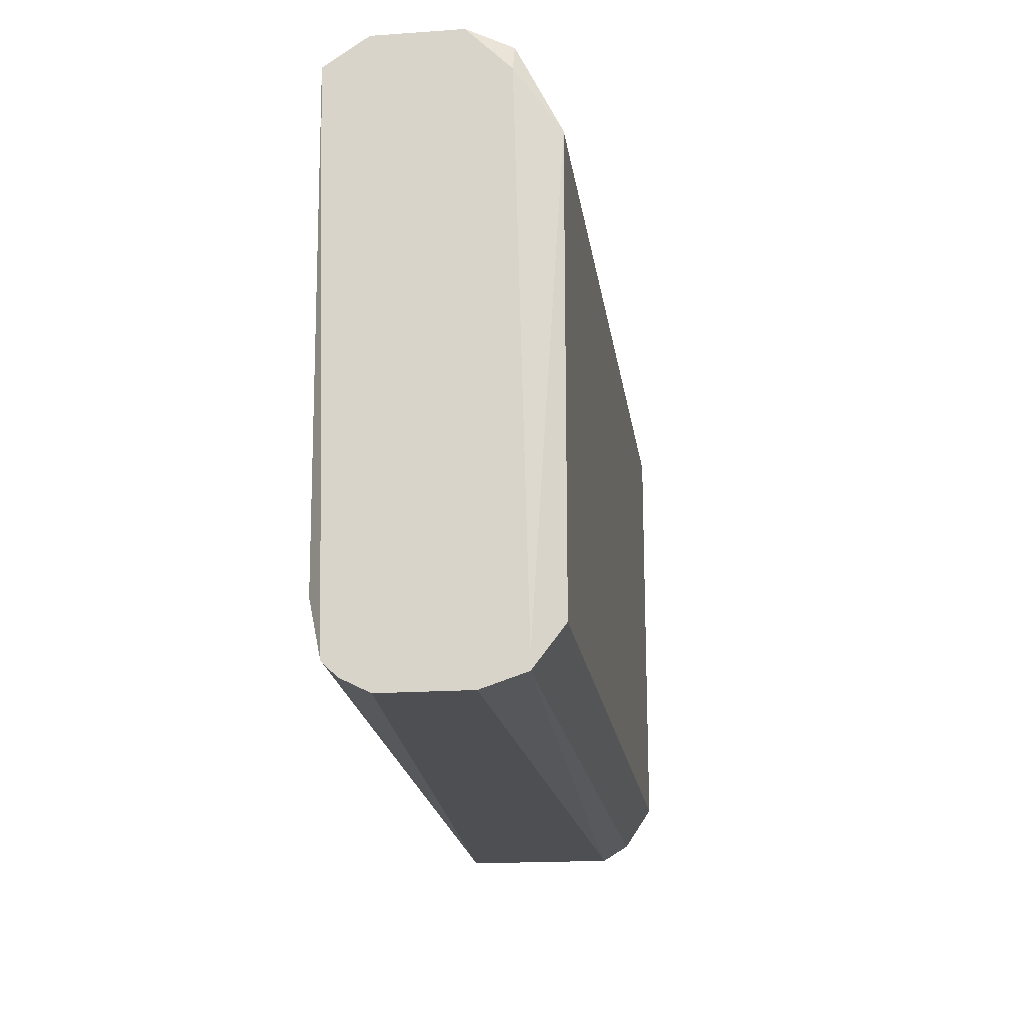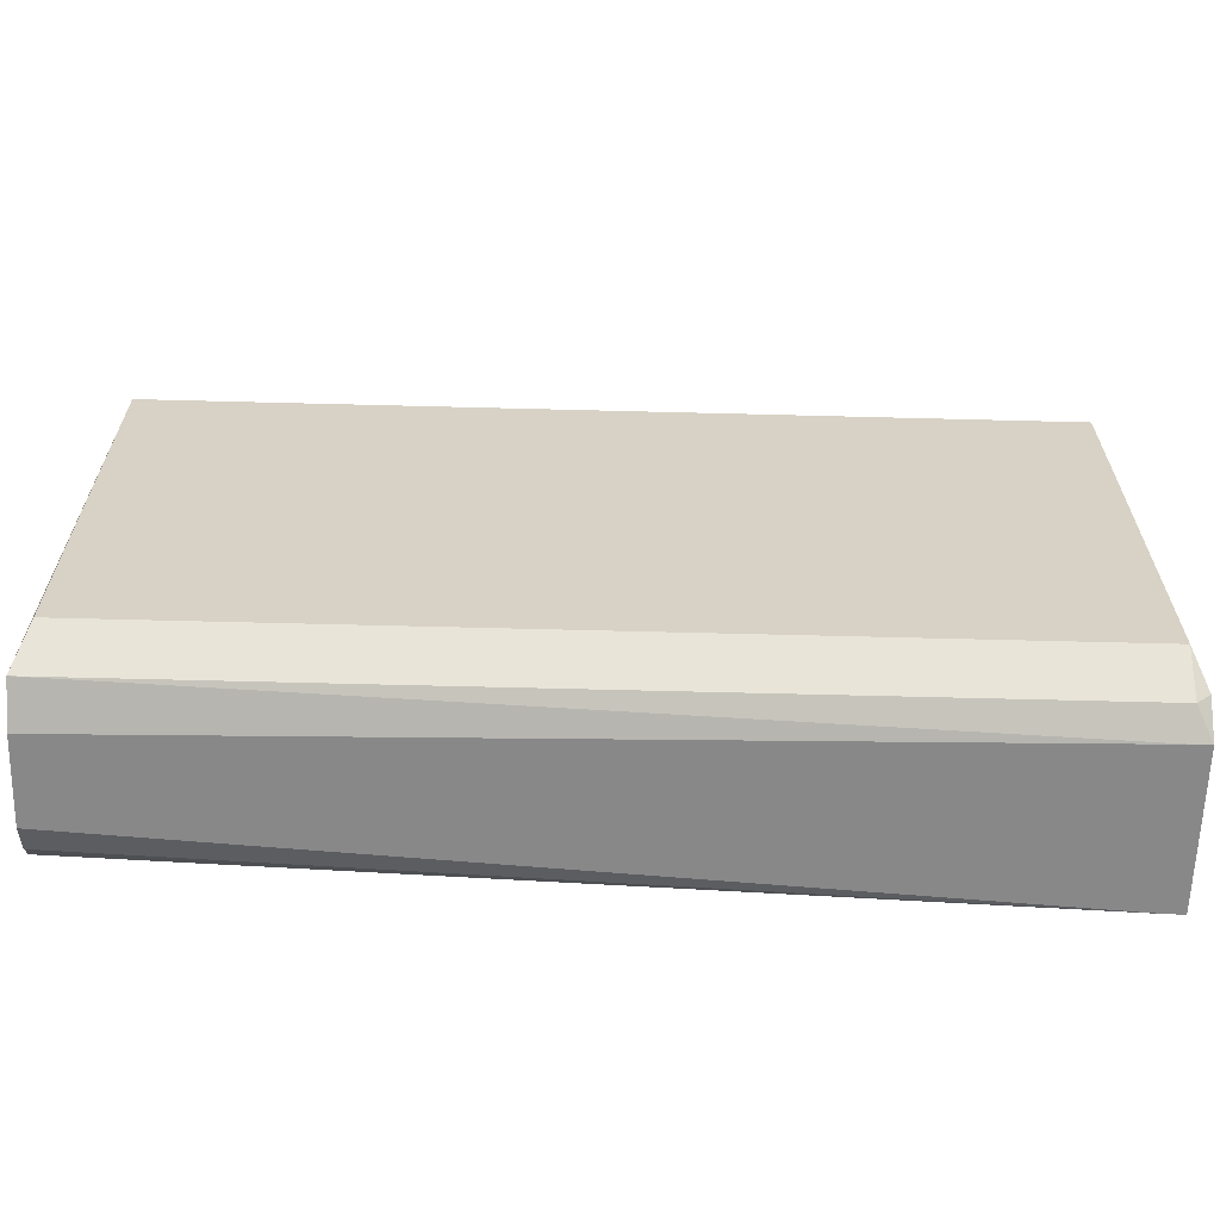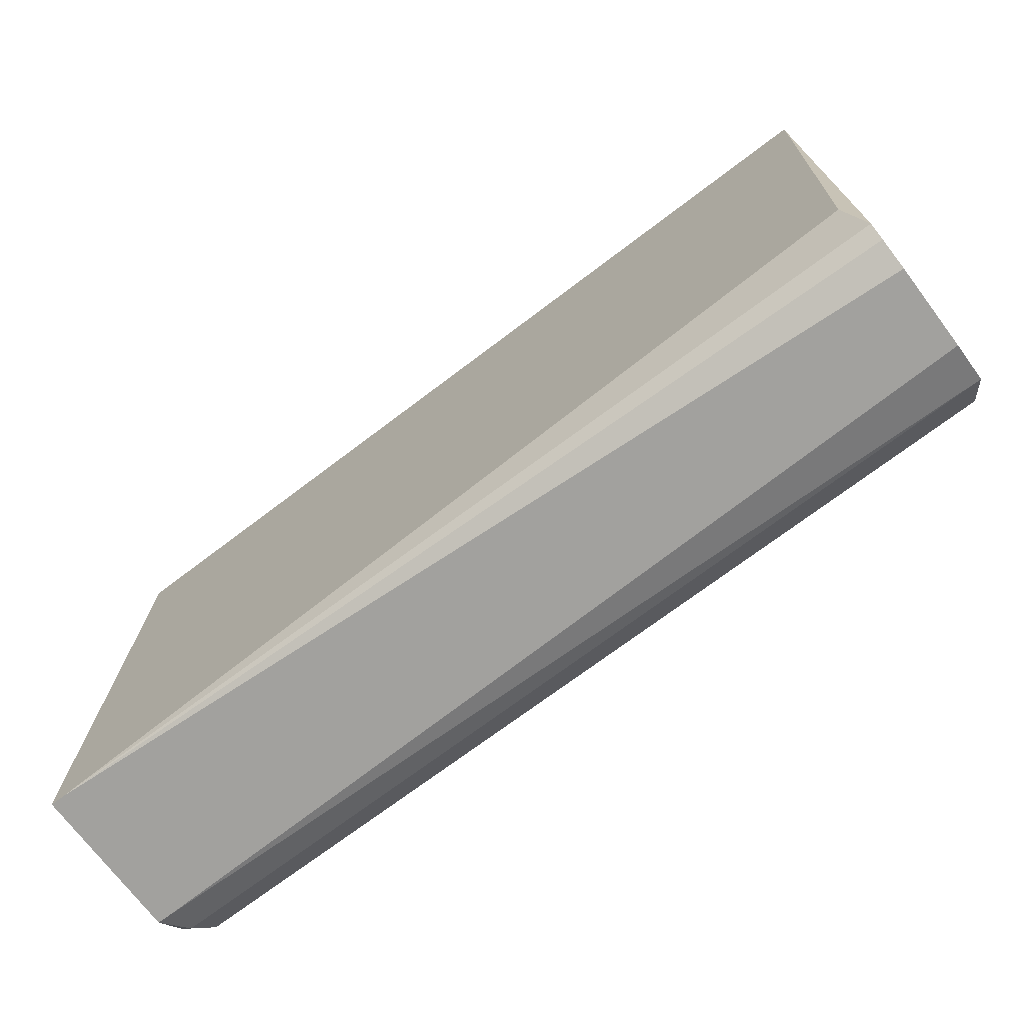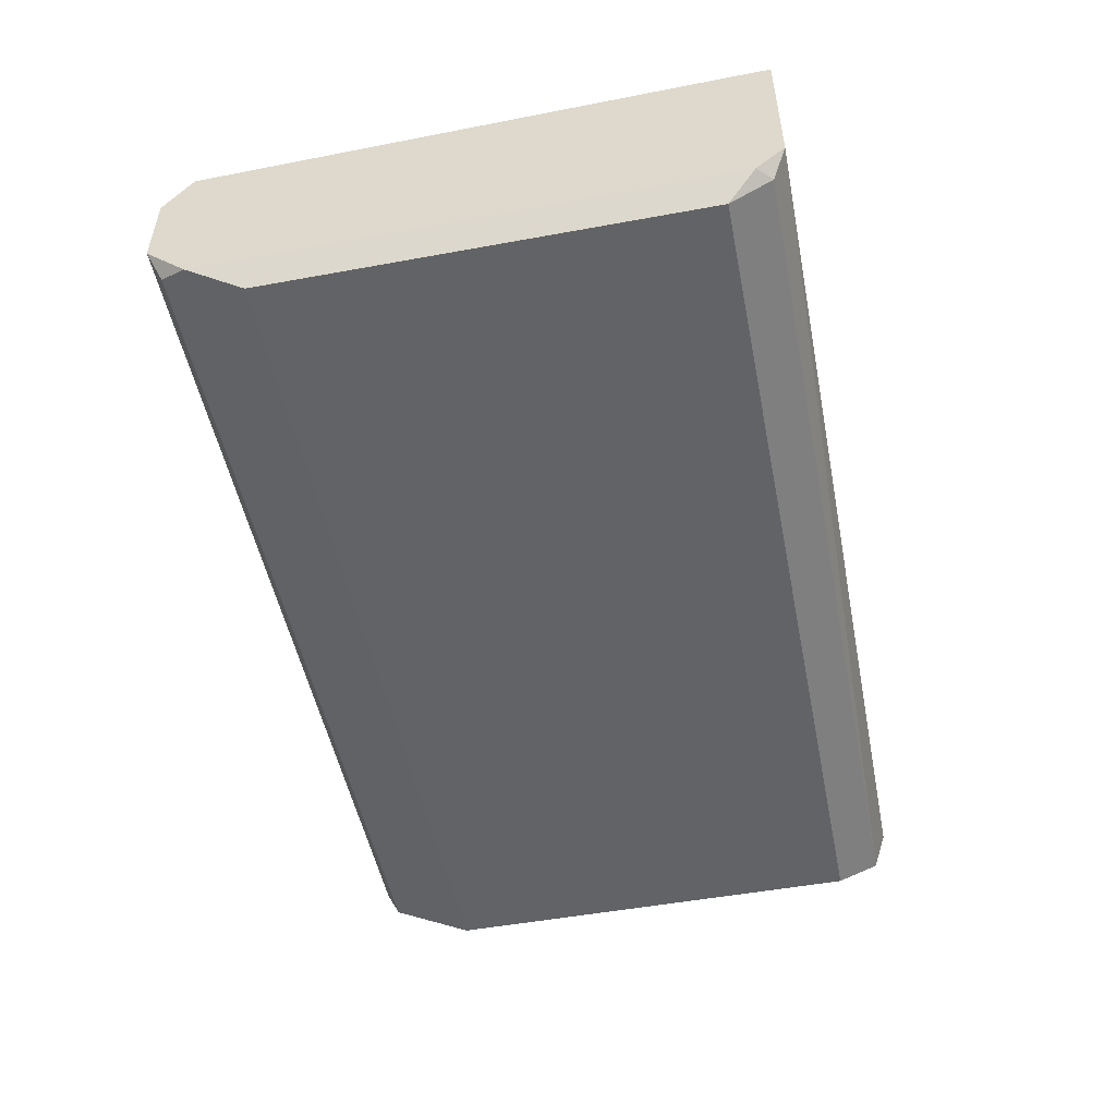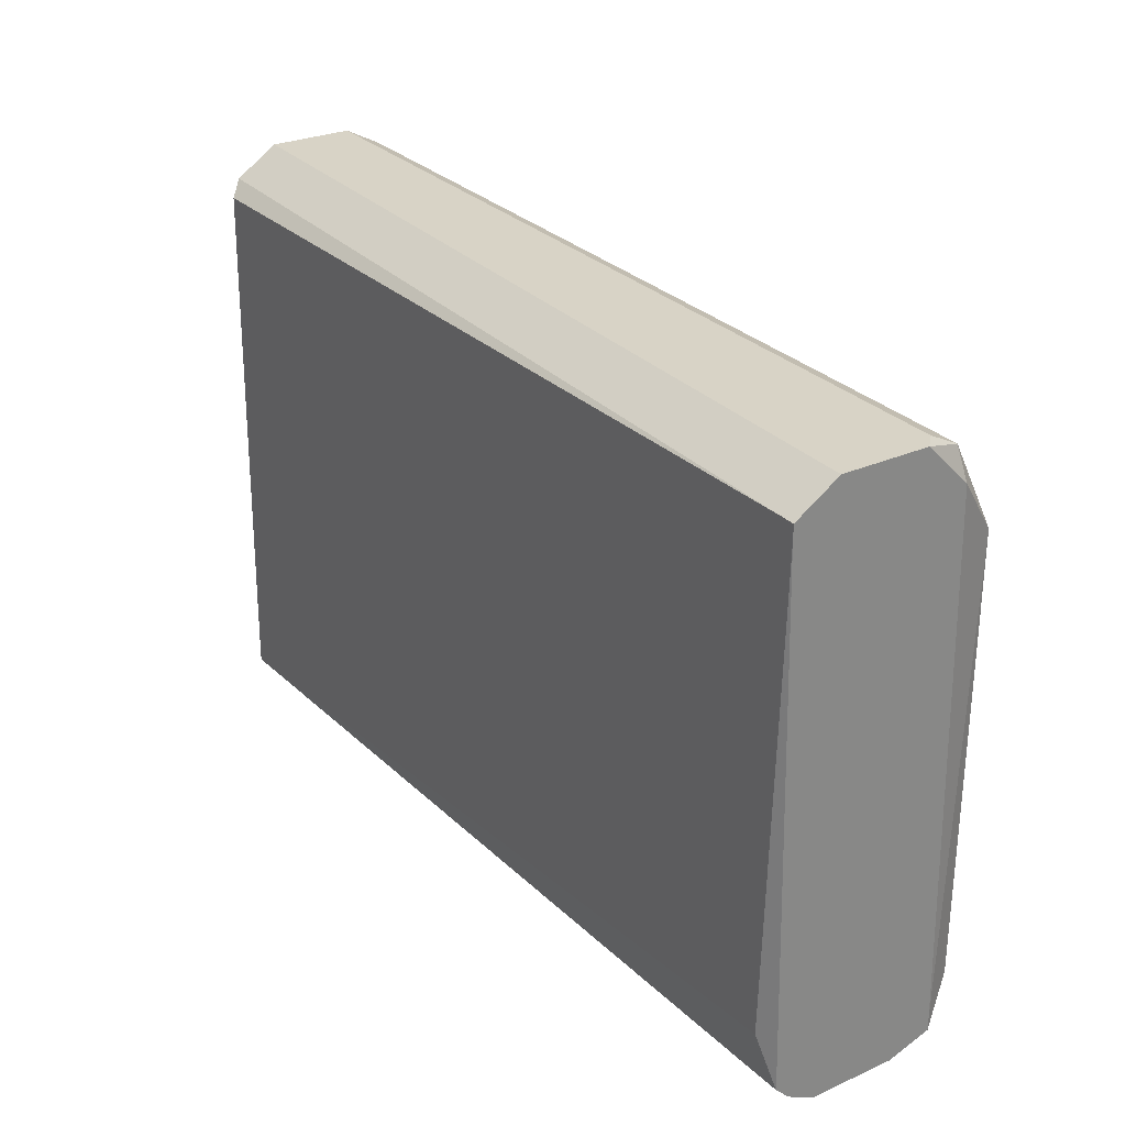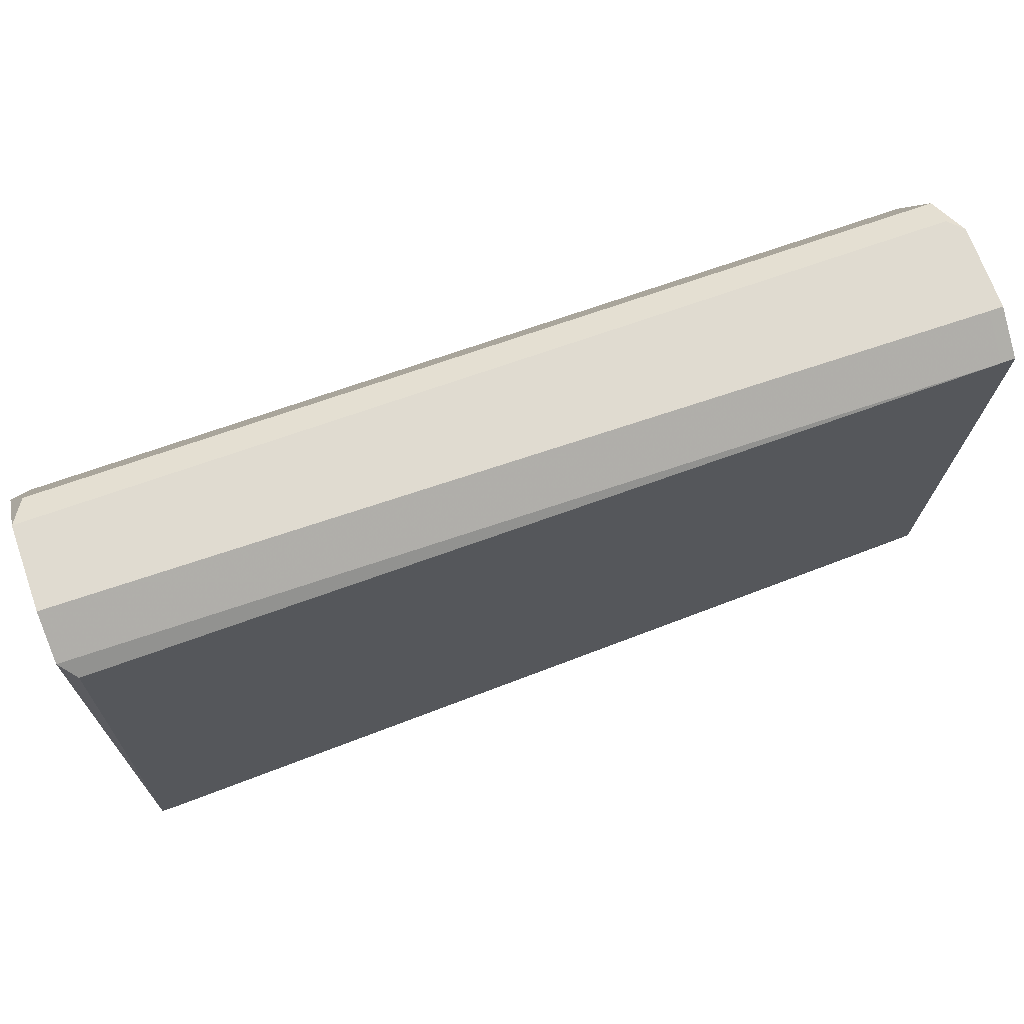
<metadata>
{"format":"obj","ext":"obj","renderer":"f3d","projection":"perspective","resolution":1024,"background":"white","views":[{"elev":-18.0,"azim":97.8,"up":"+Y"},{"elev":-62.7,"azim":178.5,"up":"+Y"},{"elev":-72.1,"azim":37.0,"up":"+Y"},{"elev":-50.9,"azim":-78.7,"up":"+Z"},{"elev":28.2,"azim":56.3,"up":"+Y"},{"elev":70.0,"azim":-19.6,"up":"+Y"}]}
</metadata>
<code>
v -0.1652 -0.1071 -0.02787
v -0.1601 -0.1071 -0.02787
v 0.1621 0.1078 0.01305
v 0.1673 0.1078 0.01305
v 0.1673 0.1078 -0.01764
v 0.1621 0.09754 0.0284
v 0.1673 0.09754 0.0284
v 0.1673 0.09243 0.0284
v 0.1673 0.09243 -0.03298
v 0.1673 -0.09683 0.02328
v 0.1673 -0.1019 0.01817
v 0.1673 -0.09683 -0.0381
v 0.1673 -0.1019 -0.0381
v 0.1673 -0.1071 0.007938
v 0.1673 -0.1071 -0.02275
v 0.1621 0.1078 -0.02275
v 0.1621 0.1027 -0.03298
v 0.1621 0.07197 -0.04833
v 0.1621 -0.07637 0.0284
v 0.1621 -0.0866 -0.04833
v -0.1652 -0.1071 0.0284
v -0.1601 -0.1071 0.0284
v -0.1601 0.1027 -0.03298
v -0.1652 -0.1019 0.0284
v -0.1601 0.09243 0.0284
v -0.1601 0.07197 -0.04833
v -0.1601 -0.0866 -0.04833
v -0.1601 -0.1019 -0.0381
v -0.1652 0.1078 0.007938
v -0.1652 0.1078 -0.02275
v -0.1652 0.09754 0.02328
v -0.1652 0.09243 -0.0381
v -0.1652 -0.09683 -0.0381
f 24 25 31
f 6 31 25
f 27 26 18
f 27 18 20
f 8 19 10
f 9 12 18
f 13 20 18
f 13 18 12
f 28 33 27
f 28 27 20
f 28 20 13
f 28 1 33
f 22 11 10
f 22 10 19
f 22 19 8
f 22 8 7
f 22 7 6
f 22 6 25
f 22 25 24
f 22 24 21
f 22 14 11
f 17 9 18
f 2 13 15
f 2 15 14
f 2 14 22
f 2 22 21
f 2 21 1
f 2 1 28
f 2 28 13
f 5 4 7
f 5 7 8
f 5 8 10
f 5 10 11
f 5 11 14
f 5 14 15
f 5 15 13
f 5 13 12
f 5 12 9
f 5 9 17
f 5 17 16
f 23 30 16
f 23 16 17
f 23 17 18
f 23 18 26
f 32 30 23
f 32 23 26
f 32 26 27
f 32 27 33
f 29 30 32
f 29 32 33
f 29 33 1
f 29 1 21
f 29 21 24
f 29 24 31
f 3 29 31
f 3 31 6
f 3 6 7
f 3 7 4
f 3 4 5
f 3 5 16
f 3 16 30
f 3 30 29

</code>
